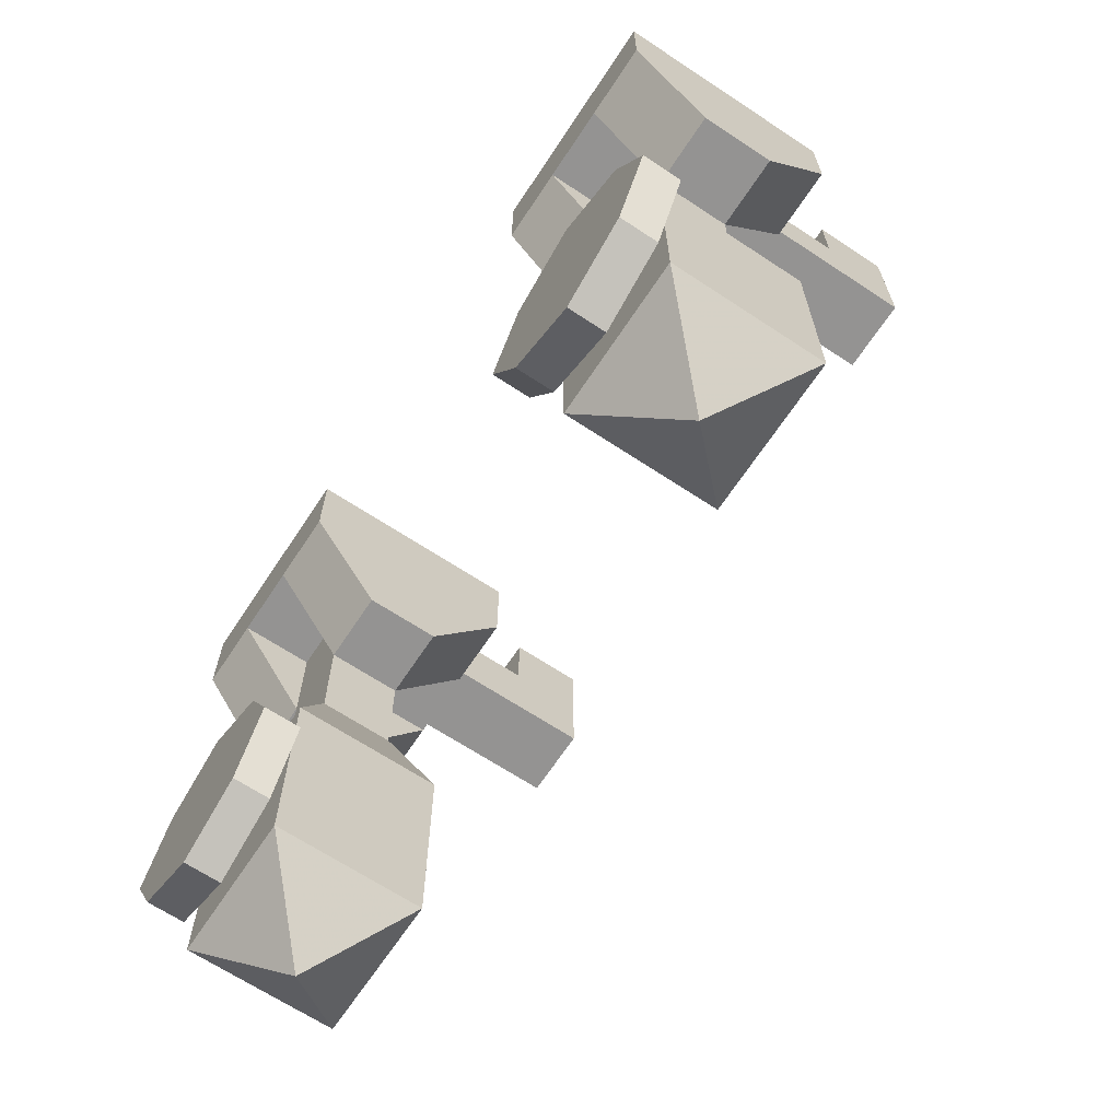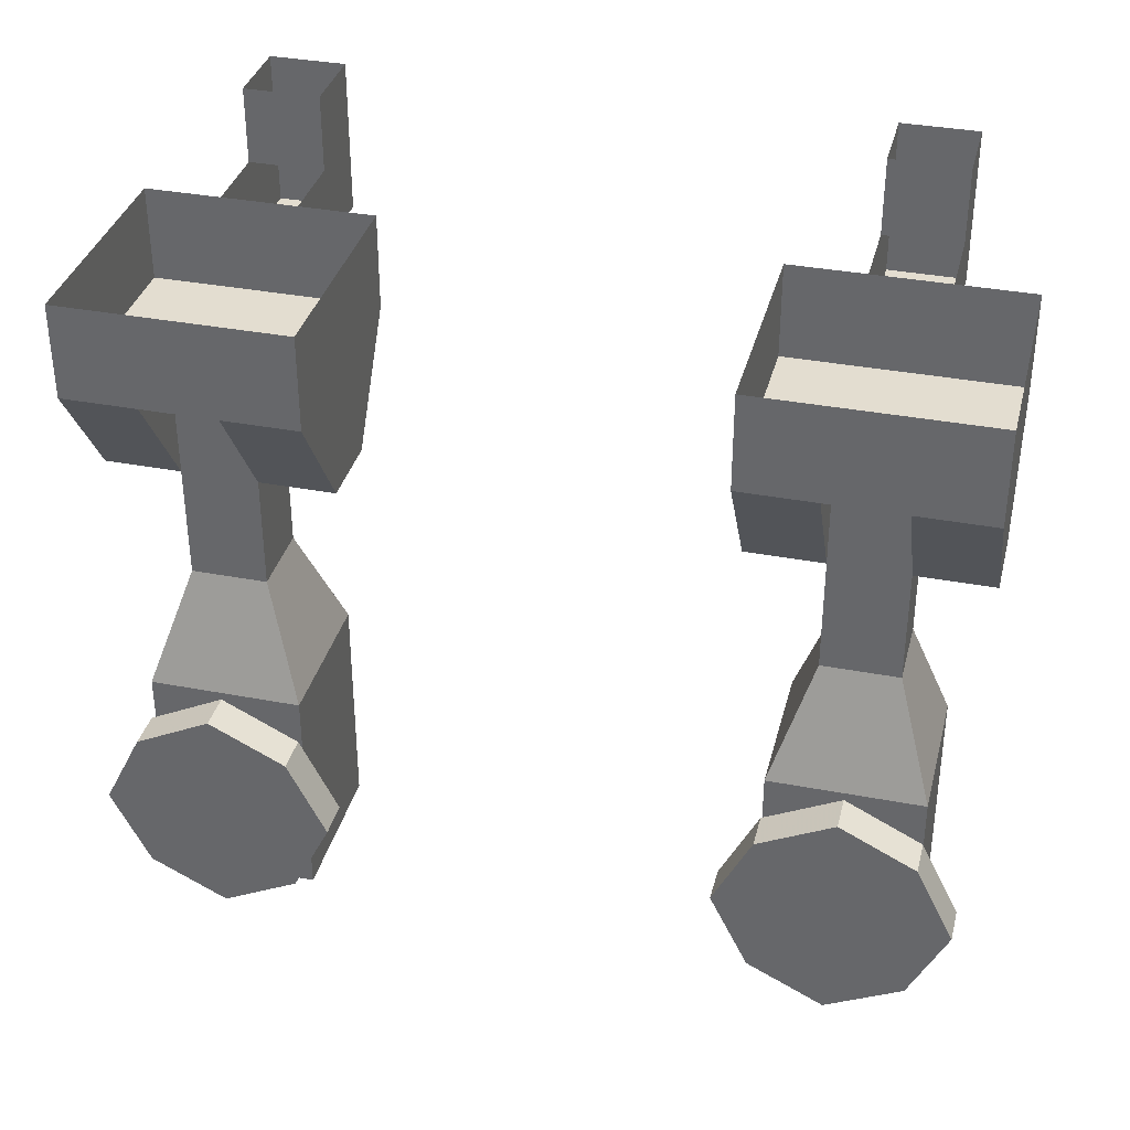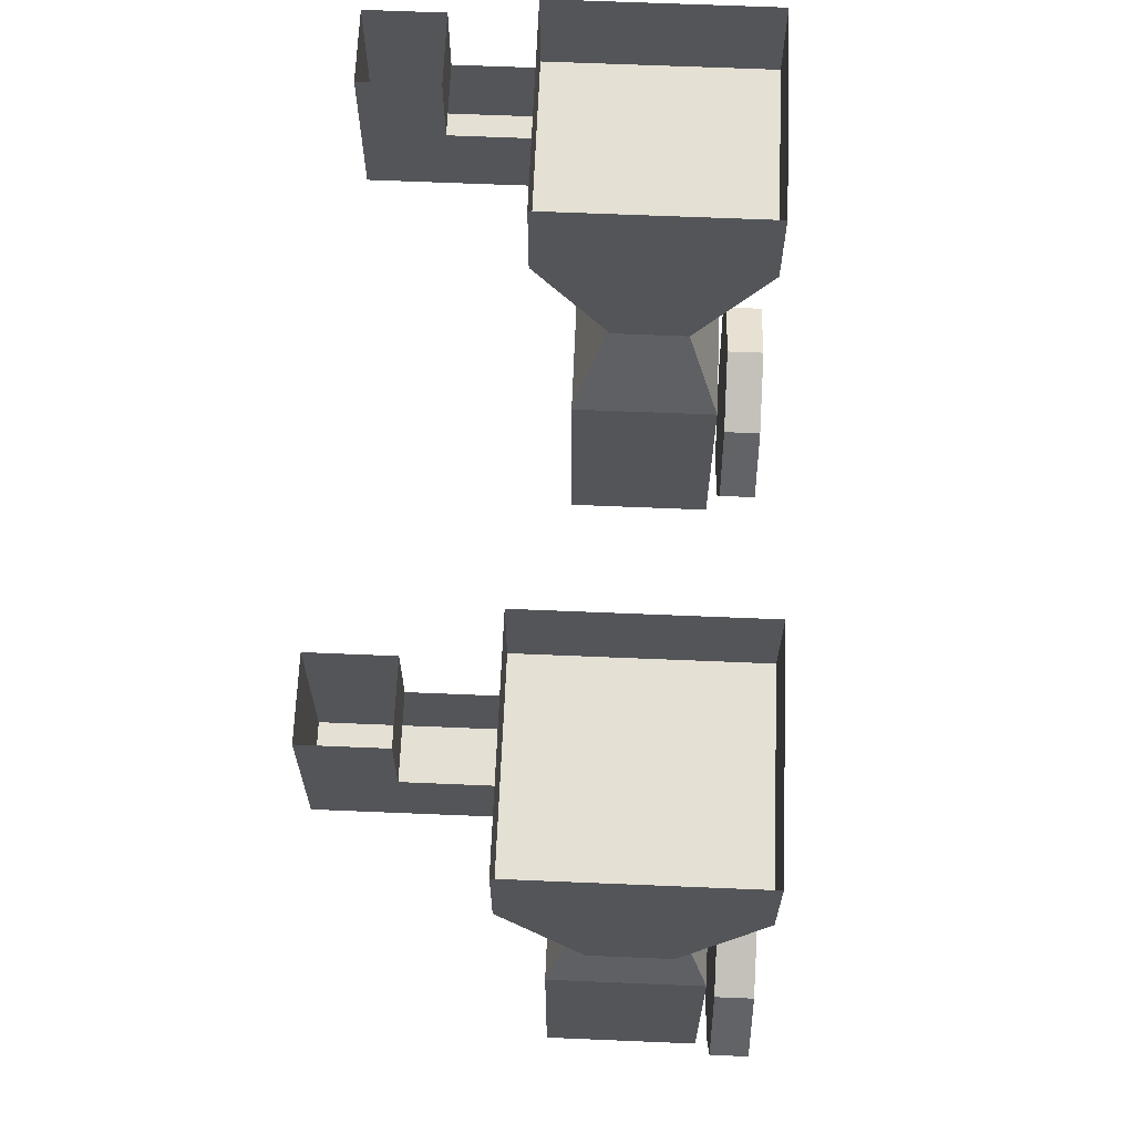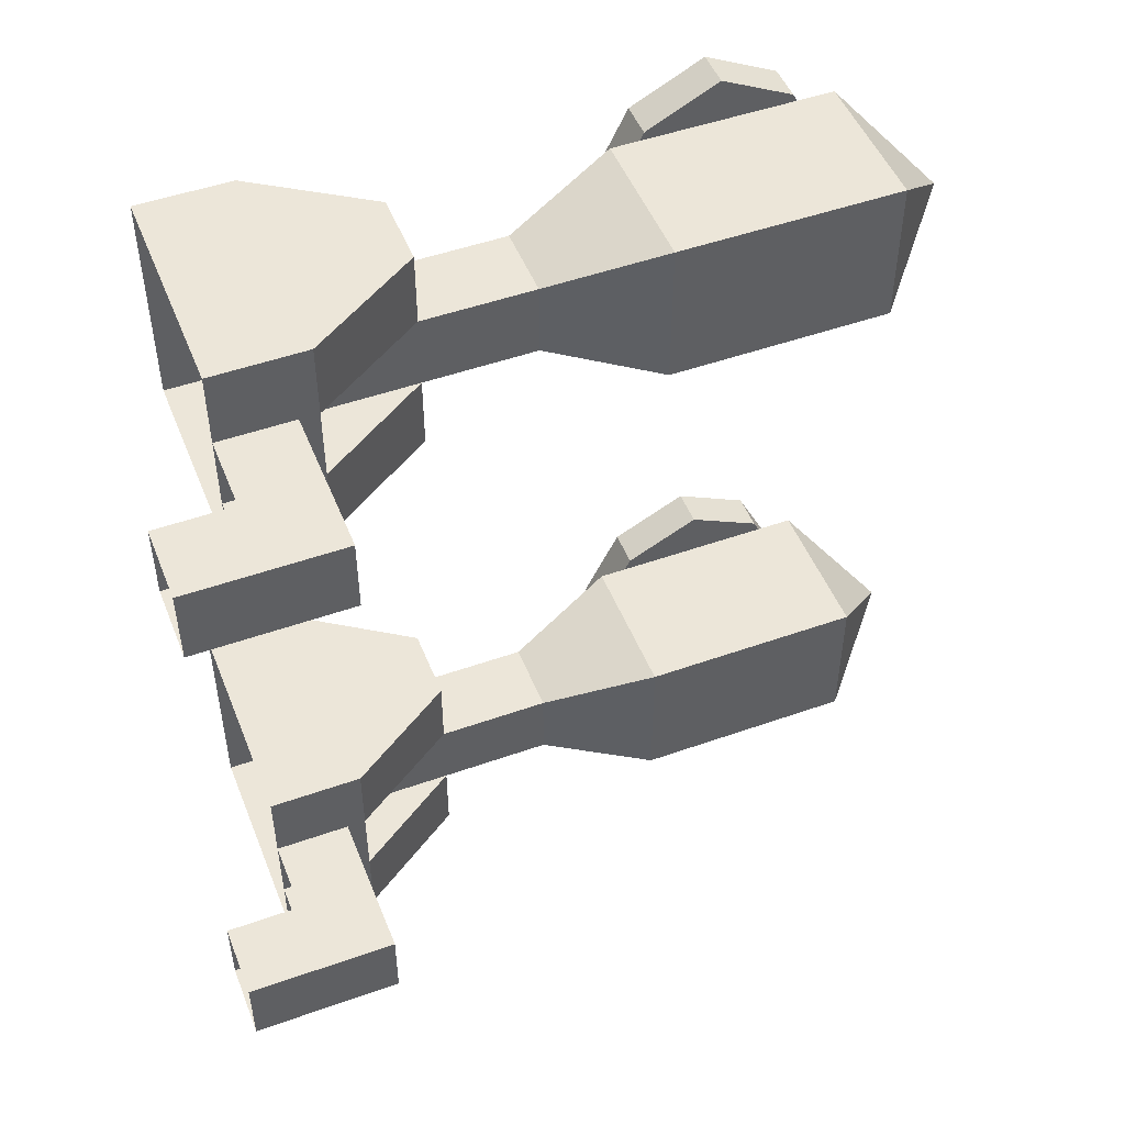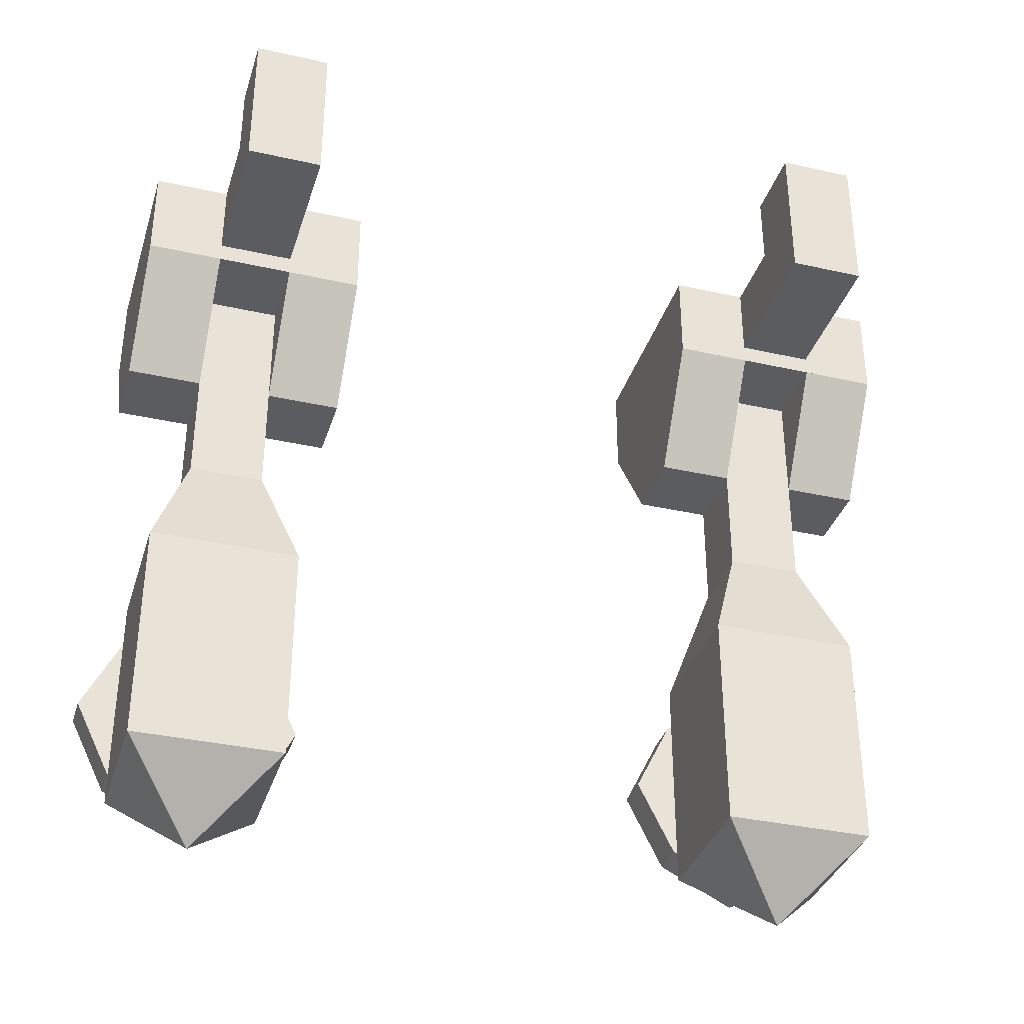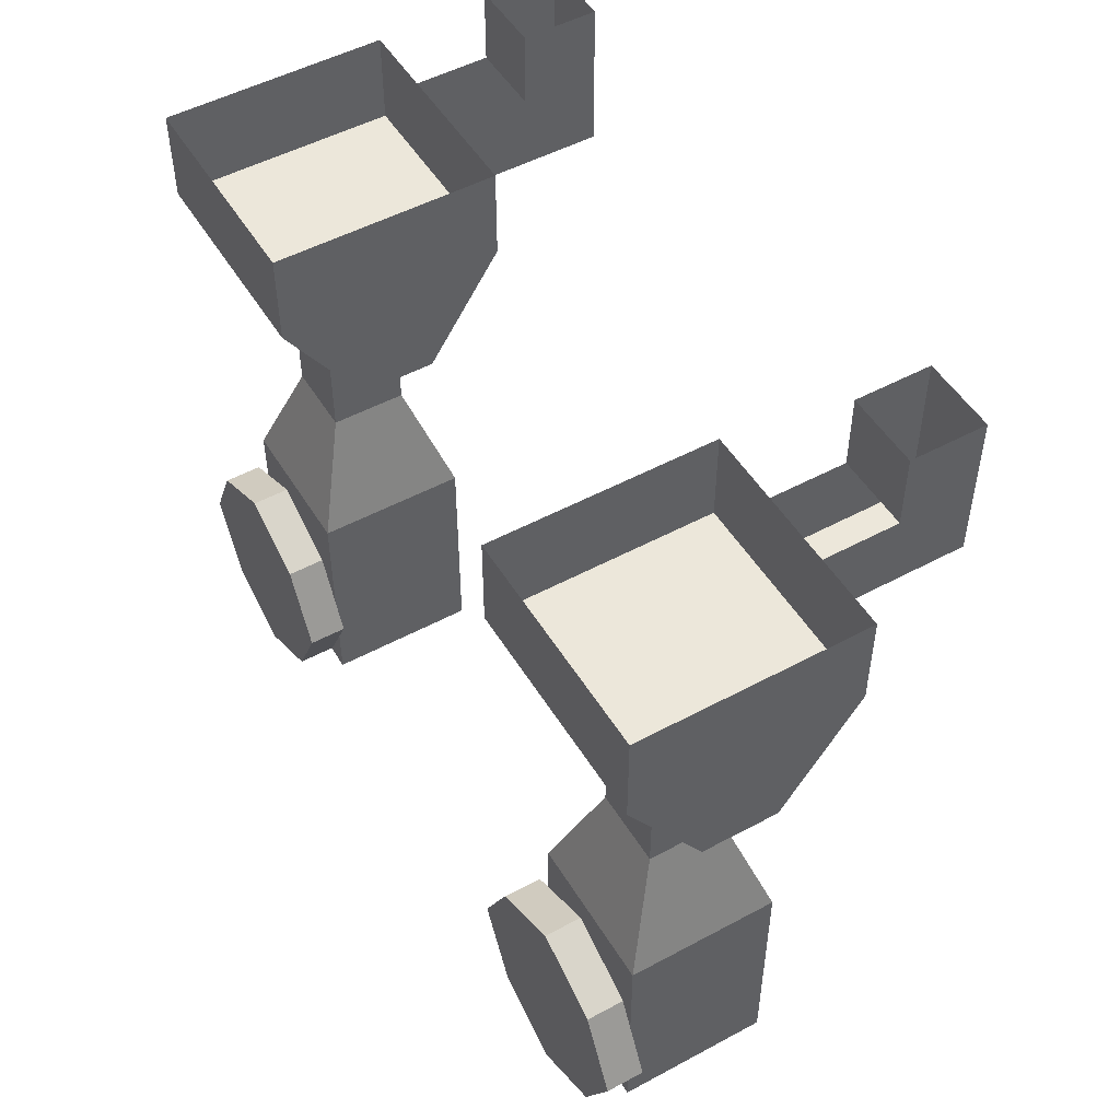
<metadata>
{"format":"obj","ext":"obj","renderer":"f3d","projection":"perspective","resolution":1024,"background":"white","views":[{"elev":-66.8,"azim":146.5,"up":"+Y"},{"elev":35.5,"azim":104.1,"up":"+Y"},{"elev":65.6,"azim":2.4,"up":"+Y"},{"elev":49.4,"azim":-111.4,"up":"+Z"},{"elev":-35.3,"azim":-106.6,"up":"+Y"},{"elev":50.6,"azim":149.5,"up":"+Y"}]}
</metadata>
<code>
v -0.1641 -1.273 -0.3125
v -0.1641 -1.273 -0.1875
v -0.1328 -1.18 -0.2188
v -0.1328 -1.18 -0.2812
v -0.03906 -1.273 -0.3125
v -0.03906 -1.461 -0.3125
v -0.1641 -1.461 -0.3125
v -0.1641 -1.461 -0.1875
v -0.03906 -1.273 -0.1875
v -0.07031 -1.18 -0.2188
v -0.07031 -0.9922 -0.2188
v -0.1328 -0.9922 -0.2188
v -0.1328 -0.9922 -0.2812
v -0.07031 -1.18 -0.2812
v -0.03906 -1.461 -0.1875
v -0.1016 -1.523 -0.25
v -0.07031 -0.9922 -0.2812
v -0.1328 -1.086 -0.3438
v -0.07031 -1.086 -0.3438
v -0.07031 -1.086 -0.2812
v -0.1328 -1.086 -0.2812
v -0.1953 -0.9922 -0.3438
v -0.007812 -0.9922 -0.3438
v -0.007812 -0.9922 -0.2812
v -0.1953 -0.9922 -0.2812
v -0.3203 -0.8516 -0.2812
v -0.3203 -0.9766 -0.2812
v -0.3203 -0.9766 -0.2188
v -0.3203 -0.8516 -0.2188
v -0.2578 -0.9141 -0.2188
v -0.2578 -0.8516 -0.2188
v -0.2578 -0.8516 -0.2812
v -0.2578 -0.9141 -0.2812
v -0.1953 -0.9141 -0.2812
v -0.1953 -0.9766 -0.2812
v -0.1953 -0.9766 -0.2188
v -0.1953 -0.9141 -0.2188
v -0.007812 -0.9922 -0.1562
v -0.1953 -0.9922 -0.1562
v -0.1953 -0.9141 -0.1562
v -0.1953 -0.9141 -0.3438
v -0.007812 -0.9141 -0.3438
v -0.007812 -0.9141 -0.1562
v -0.07031 -1.086 -0.1562
v -0.07031 -1.086 -0.2188
v -0.007812 -0.9922 -0.2188
v -0.1328 -1.086 -0.2188
v -0.1953 -0.9922 -0.2188
v -0.1328 -1.086 -0.1562
v 0 -1.32 -0.2031
v 0 -1.367 -0.1797
v 0 -1.414 -0.2031
v 0 -1.438 -0.25
v 0 -1.414 -0.2969
v 0 -1.367 -0.3203
v 0 -1.32 -0.2969
v 0 -1.297 -0.25
v 0 -1.305 -0.1875
v 0 -1.367 -0.1562
v 0 -1.43 -0.1875
v 0 -1.461 -0.25
v 0 -1.43 -0.3125
v 0 -1.367 -0.3438
v 0 -1.305 -0.3125
v 0 -1.273 -0.25
v -0.03125 -1.273 -0.25
v -0.03125 -1.305 -0.1875
v -0.03125 -1.367 -0.1562
v -0.03125 -1.43 -0.1875
v -0.03125 -1.461 -0.25
v -0.03125 -1.43 -0.3125
v -0.03125 -1.367 -0.3438
v -0.03125 -1.305 -0.3125
v -0.1641 -1.273 0.1875
v -0.1641 -1.273 0.3125
v -0.1328 -1.18 0.2812
v -0.1328 -1.18 0.2188
v -0.03906 -1.273 0.1875
v -0.03906 -1.461 0.1875
v -0.1641 -1.461 0.1875
v -0.1641 -1.461 0.3125
v -0.03906 -1.273 0.3125
v -0.07031 -1.18 0.2812
v -0.07031 -0.9922 0.2812
v -0.1328 -0.9922 0.2812
v -0.1328 -0.9922 0.2188
v -0.07031 -1.18 0.2188
v -0.03906 -1.461 0.3125
v -0.1016 -1.523 0.25
v -0.07031 -0.9922 0.2188
v -0.1328 -1.086 0.1562
v -0.07031 -1.086 0.1562
v -0.07031 -1.086 0.2188
v -0.1328 -1.086 0.2188
v -0.1953 -0.9922 0.1562
v -0.007812 -0.9922 0.1562
v -0.007812 -0.9922 0.2188
v -0.1953 -0.9922 0.2188
v -0.3203 -0.8516 0.2188
v -0.3203 -0.9766 0.2188
v -0.3203 -0.9766 0.2812
v -0.3203 -0.8516 0.2812
v -0.2578 -0.9141 0.2812
v -0.2578 -0.8516 0.2812
v -0.2578 -0.8516 0.2188
v -0.2578 -0.9141 0.2188
v -0.1953 -0.9141 0.2188
v -0.1953 -0.9766 0.2188
v -0.1953 -0.9766 0.2812
v -0.1953 -0.9141 0.2812
v -0.007812 -0.9922 0.3438
v -0.1953 -0.9922 0.3438
v -0.1953 -0.9141 0.3438
v -0.1953 -0.9141 0.1562
v -0.007812 -0.9141 0.1562
v -0.007812 -0.9141 0.3438
v -0.07031 -1.086 0.3438
v -0.07031 -1.086 0.2812
v -0.007812 -0.9922 0.2812
v -0.1328 -1.086 0.2812
v -0.1953 -0.9922 0.2812
v -0.1328 -1.086 0.3438
v 0 -1.32 0.2969
v 0 -1.367 0.3203
v 0 -1.414 0.2969
v 0 -1.438 0.25
v 0 -1.414 0.2031
v 0 -1.367 0.1797
v 0 -1.32 0.2031
v 0 -1.297 0.25
v 0 -1.305 0.3125
v 0 -1.367 0.3438
v 0 -1.43 0.3125
v 0 -1.461 0.25
v 0 -1.43 0.1875
v 0 -1.367 0.1562
v 0 -1.305 0.1875
v 0 -1.273 0.25
v -0.03125 -1.273 0.25
v -0.03125 -1.305 0.3125
v -0.03125 -1.367 0.3438
v -0.03125 -1.43 0.3125
v -0.03125 -1.461 0.25
v -0.03125 -1.43 0.1875
v -0.03125 -1.367 0.1562
v -0.03125 -1.305 0.1875
f 1 2 3
f 1 3 4
f 1 4 5
f 1 5 6
f 1 6 7
f 1 7 2
f 2 7 8
f 2 8 9
f 2 9 10
f 2 10 3
f 4 14 5
f 5 14 9
f 5 9 15
f 5 15 6
f 6 15 16
f 6 16 7
f 7 16 8
f 8 16 15
f 8 15 9
f 9 14 10
f 74 75 76
f 74 76 77
f 74 77 78
f 74 78 79
f 74 79 80
f 74 80 75
f 75 80 81
f 75 81 82
f 75 82 83
f 75 83 76
f 77 87 78
f 78 87 82
f 78 82 88
f 78 88 79
f 79 88 89
f 79 89 80
f 80 89 81
f 81 89 88
f 81 88 82
f 82 87 83
f 3 10 11
f 3 11 12
f 3 12 4
f 4 12 13
f 4 13 14
f 10 14 17
f 10 17 11
f 14 13 17
f 18 19 20
f 18 20 21
f 18 21 22
f 18 22 23
f 18 23 19
f 19 23 24
f 19 24 20
f 20 24 25
f 20 25 21
f 21 25 22
f 26 27 28
f 26 28 29
f 29 28 30
f 29 30 31
f 31 30 32
f 32 30 33
f 32 33 27
f 32 27 26
f 33 34 35
f 33 35 27
f 27 35 28
f 28 35 36
f 28 36 30
f 30 36 37
f 22 23 38
f 22 38 39
f 22 39 40
f 22 40 41
f 22 41 23
f 23 41 42
f 23 42 38
f 38 42 43
f 38 43 39
f 38 39 44
f 38 44 45
f 38 45 46
f 46 45 47
f 46 47 48
f 48 47 49
f 48 49 39
f 39 49 44
f 44 49 47
f 44 47 45
f 39 43 40
f 50 57 58
f 50 58 51
f 51 58 59
f 51 59 60
f 51 60 52
f 52 60 61
f 52 61 53
f 53 61 62
f 53 62 54
f 54 62 63
f 54 63 55
f 55 63 64
f 55 64 56
f 56 64 65
f 56 65 57
f 57 65 58
f 58 65 66
f 58 66 67
f 58 67 59
f 59 67 68
f 59 68 60
f 60 68 69
f 60 69 61
f 61 69 70
f 61 70 62
f 62 70 71
f 62 71 63
f 63 71 72
f 63 72 64
f 64 72 73
f 64 73 65
f 65 73 66
f 76 83 84
f 76 84 85
f 76 85 77
f 77 85 86
f 77 86 87
f 83 87 90
f 83 90 84
f 87 86 90
f 91 92 93
f 91 93 94
f 91 94 95
f 91 95 96
f 91 96 92
f 92 96 97
f 92 97 93
f 93 97 98
f 93 98 94
f 94 98 95
f 99 100 101
f 99 101 102
f 102 101 103
f 102 103 104
f 104 103 105
f 105 103 106
f 105 106 100
f 105 100 99
f 106 107 108
f 106 108 100
f 100 108 101
f 101 108 109
f 101 109 103
f 103 109 110
f 95 96 111
f 95 111 112
f 95 112 113
f 95 113 114
f 95 114 96
f 96 114 115
f 96 115 111
f 111 115 116
f 111 116 112
f 111 112 117
f 111 117 118
f 111 118 119
f 119 118 120
f 119 120 121
f 121 120 122
f 121 122 112
f 112 122 117
f 117 122 120
f 117 120 118
f 112 116 113
f 123 130 131
f 123 131 124
f 124 131 132
f 124 132 133
f 124 133 125
f 125 133 134
f 125 134 126
f 126 134 135
f 126 135 127
f 127 135 136
f 127 136 128
f 128 136 137
f 128 137 129
f 129 137 138
f 129 138 130
f 130 138 131
f 131 138 139
f 131 139 140
f 131 140 132
f 132 140 141
f 132 141 133
f 133 141 142
f 133 142 134
f 134 142 143
f 134 143 135
f 135 143 144
f 135 144 136
f 136 144 145
f 136 145 137
f 137 145 146
f 137 146 138
f 138 146 139
f 50 51 52
f 50 52 53
f 50 53 54
f 50 54 55
f 50 55 56
f 50 56 57
f 66 73 72
f 66 72 71
f 66 71 70
f 66 70 69
f 66 69 68
f 66 68 67
f 139 146 145
f 139 145 144
f 139 144 143
f 139 143 142
f 139 142 141
f 139 141 140
f 123 124 125
f 123 125 126
f 123 126 127
f 123 127 128
f 123 128 129
f 123 129 130

</code>
